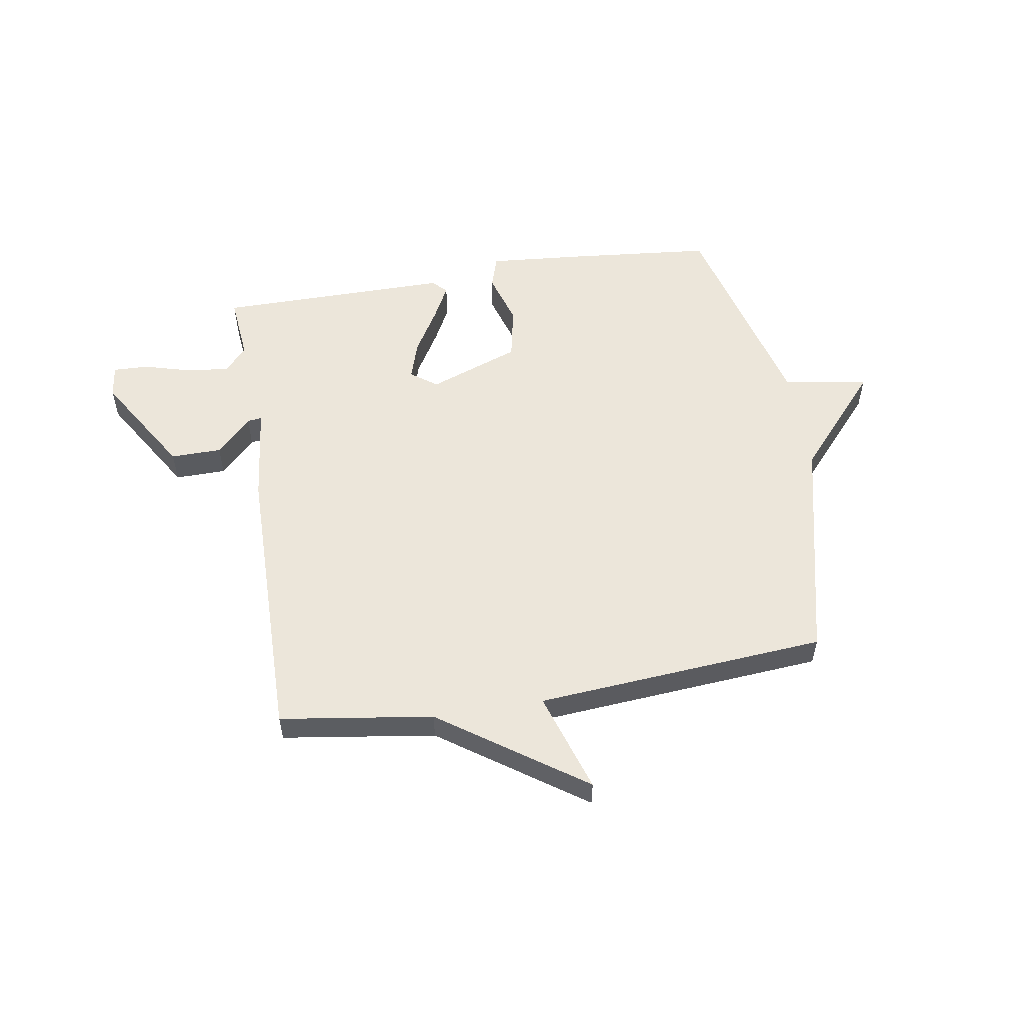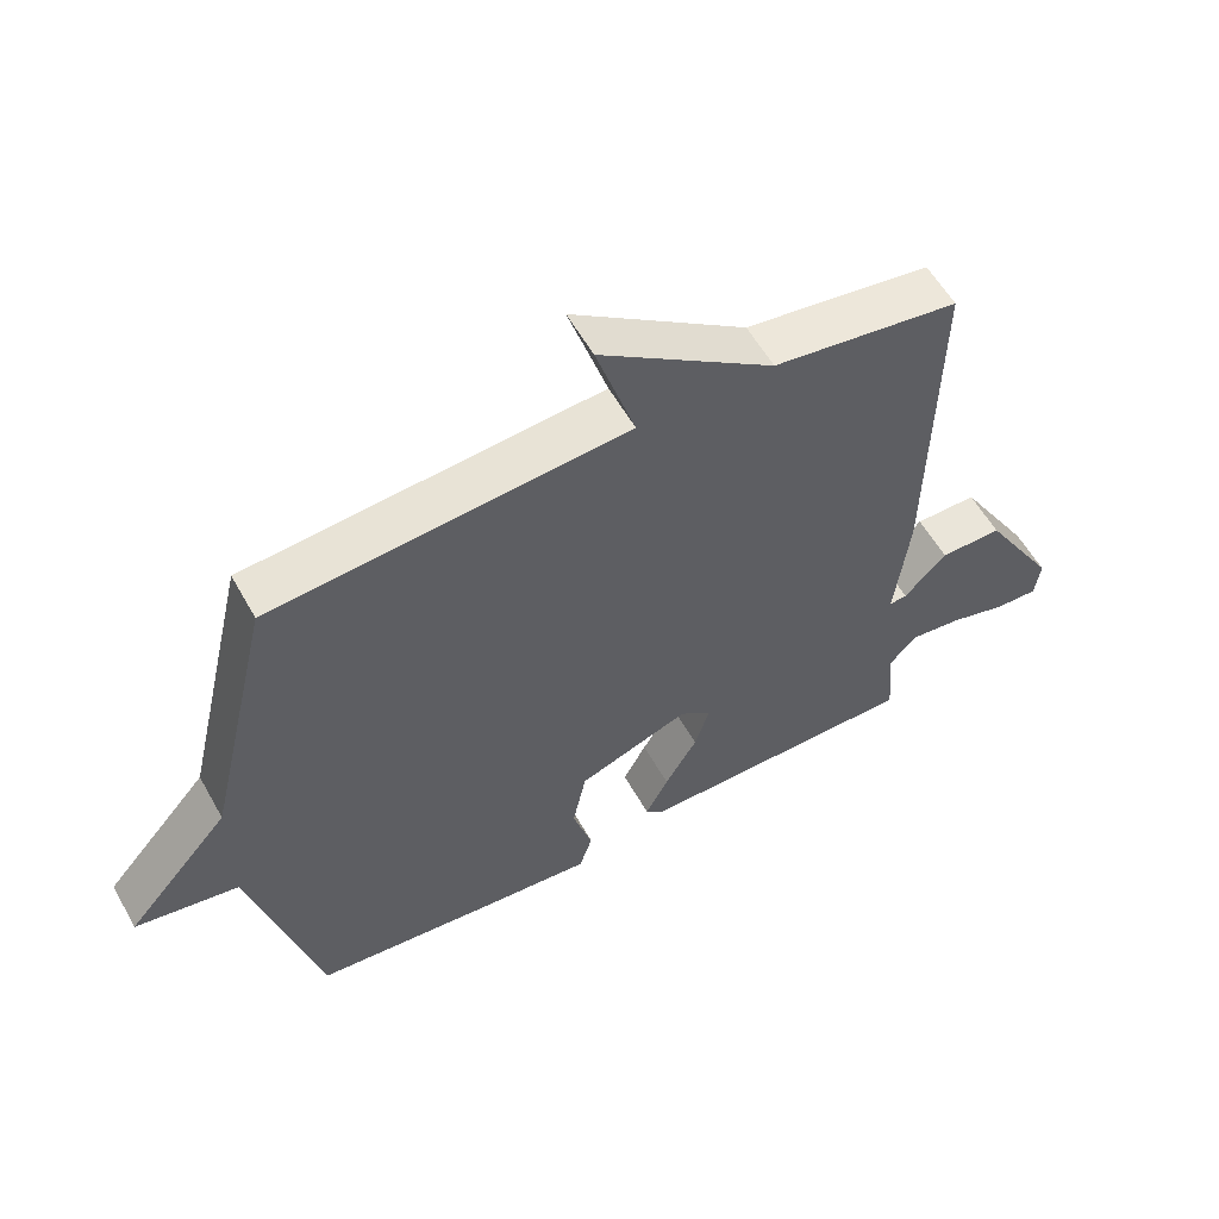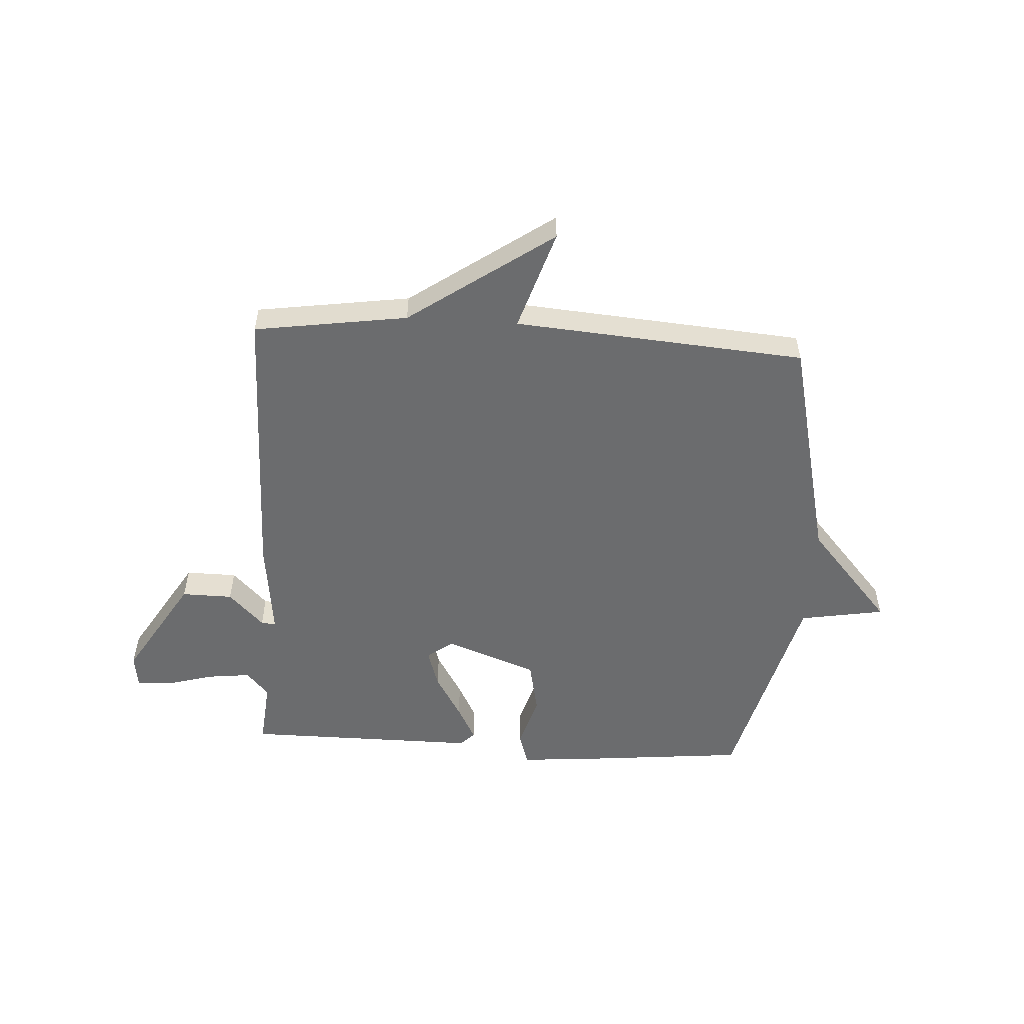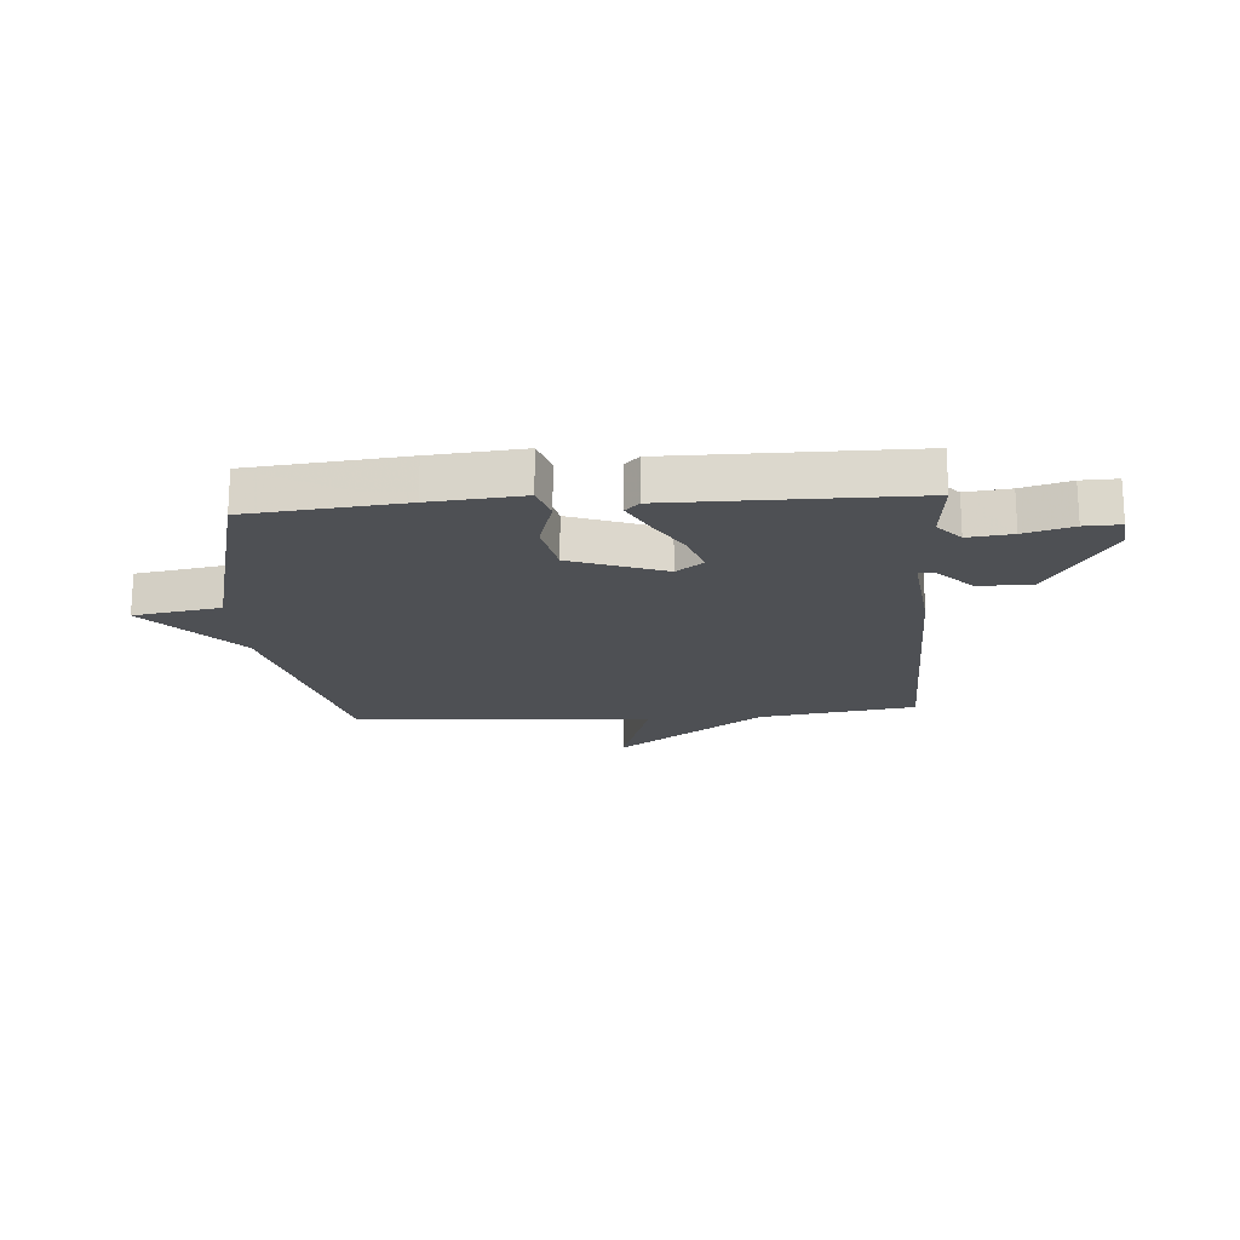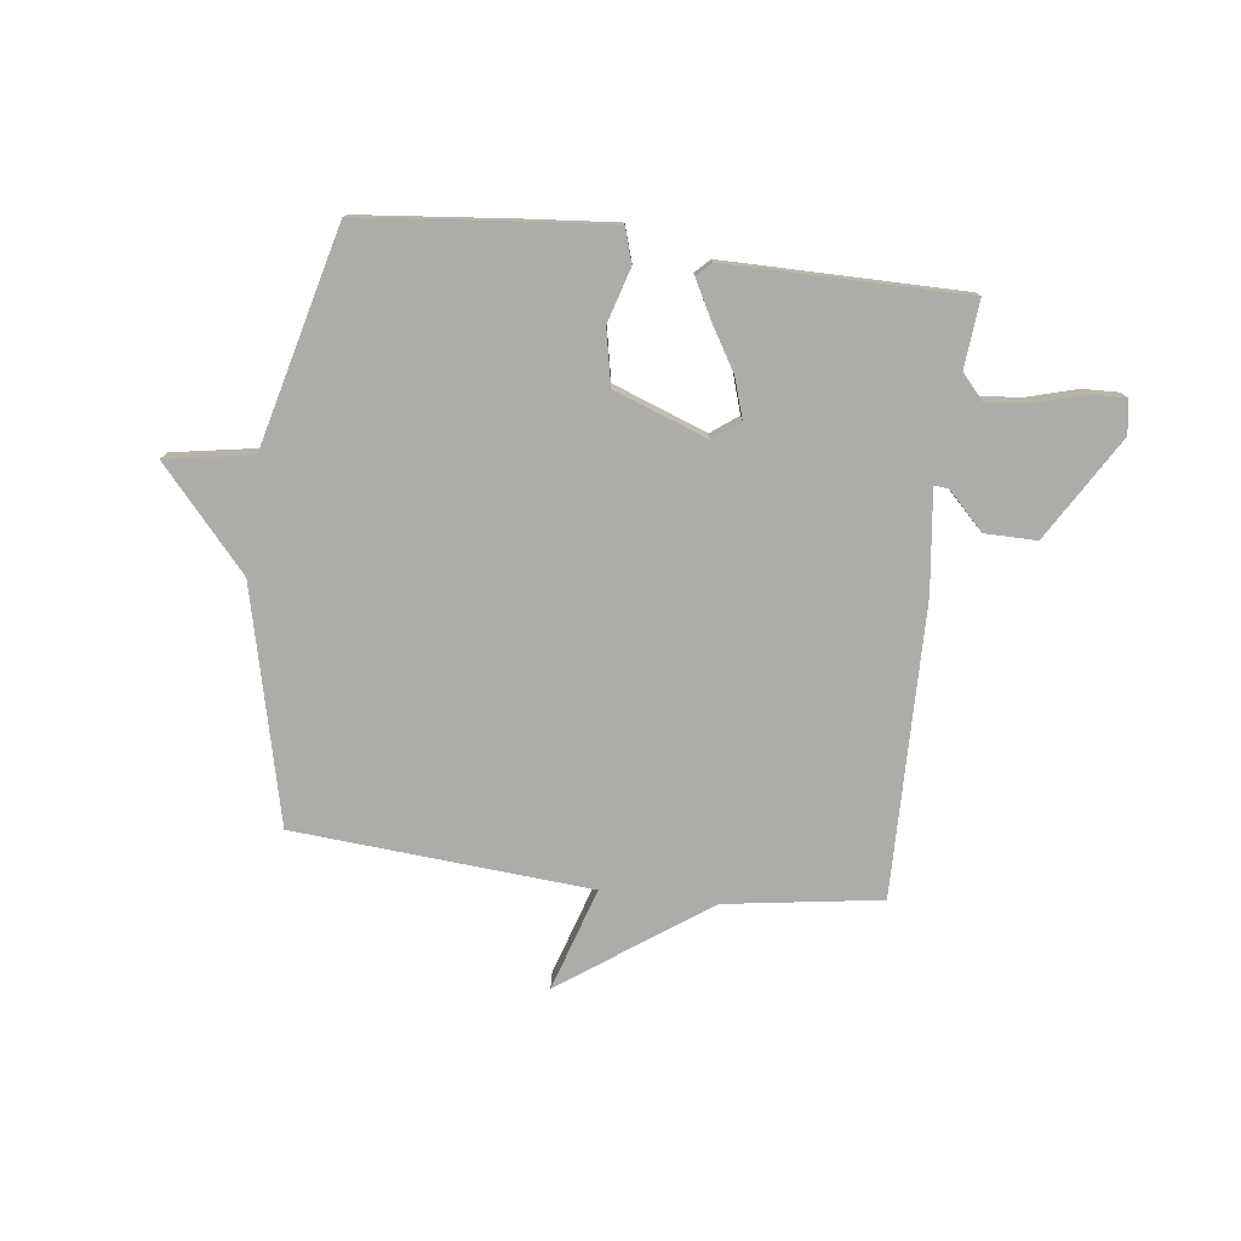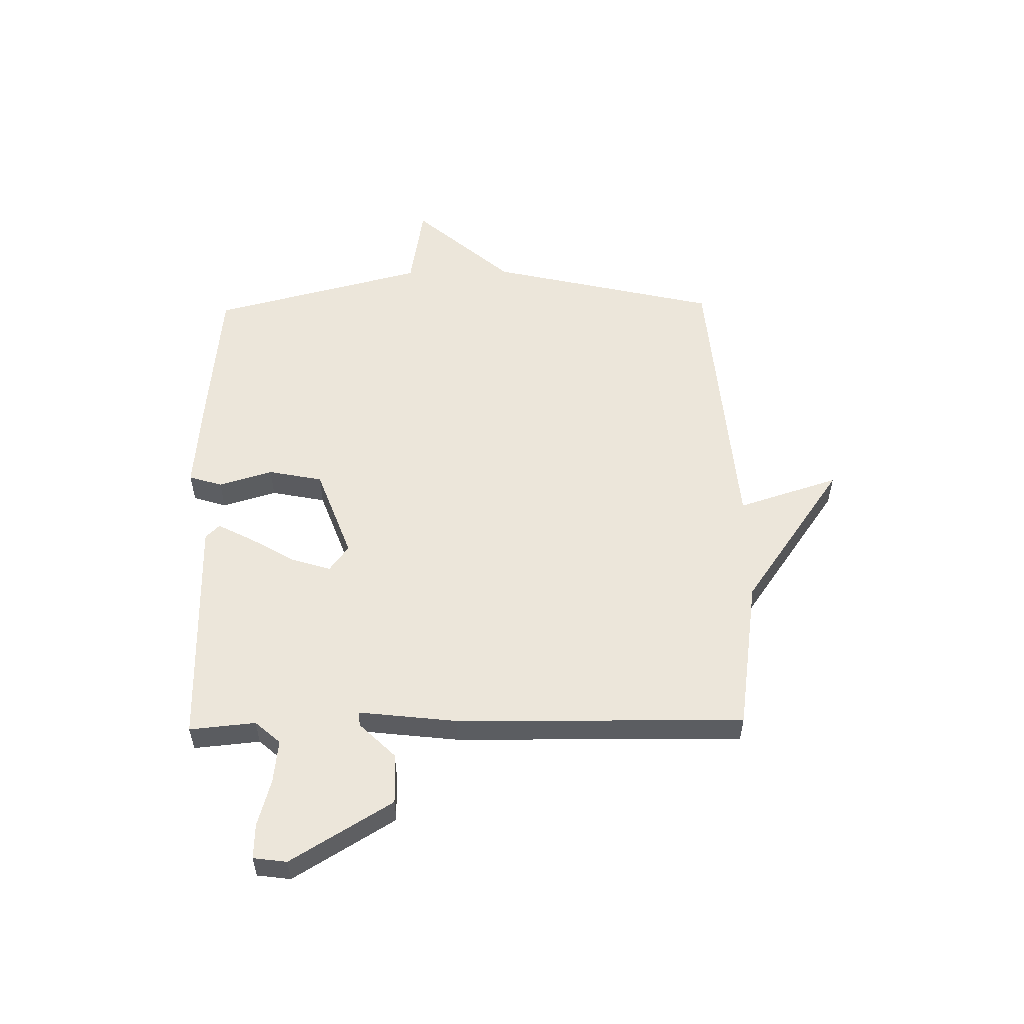
<metadata>
{"format":"obj","ext":"obj","renderer":"f3d","projection":"perspective","resolution":1024,"background":"white","views":[{"elev":54.5,"azim":-9.4,"up":"+Y"},{"elev":57.2,"azim":151.0,"up":"+Z"},{"elev":-53.6,"azim":-3.5,"up":"+Y"},{"elev":-19.0,"azim":-175.8,"up":"+Y"},{"elev":-77.0,"azim":173.0,"up":"+Y"},{"elev":54.6,"azim":-91.1,"up":"+Y"}]}
</metadata>
<code>
v -0.5 0.07 -0.5
v -0.489 0.07 -0.381
v -0.529 0.07 -0.336
v -0.607 0.07 -0.345
v -0.692 0.07 -0.369
v -0.755 0.07 -0.371
v -0.763 0.07 -0.311
v -0.652 0.07 -0.128
v -0.56 0.07 -0.129
v -0.497 0.07 -0.193
v -0.471 0.07 -0.196
v -0.492 0.07 -0.018
v -0.5 0.07 0.5
v -0.224 0.07 0.541
v 0.034 0.07 0.723
v -0.024 0.07 0.541
v 0.5 0.07 0.5
v 0.598 0.07 0.086
v 0.751 0.07 -0.088
v 0.598 0.07 -0.114
v 0.5 0.07 -0.5
v 0.227 0.07 -0.527
v 0.065 0.07 -0.541
v 0.046 0.07 -0.481
v 0.075 0.07 -0.384
v 0.055 0.07 -0.286
v -0.11 0.07 -0.225
v -0.157 0.07 -0.26
v -0.135 0.07 -0.33
v -0.087 0.07 -0.411
v -0.053 0.07 -0.476
v -0.078 0.07 -0.501
v -0.5 0 -0.5
v -0.489 0 -0.381
v -0.529 0 -0.336
v -0.607 0 -0.345
v -0.692 0 -0.369
v -0.755 0 -0.371
v -0.763 0 -0.311
v -0.652 0 -0.128
v -0.56 0 -0.129
v -0.497 0 -0.193
v -0.471 0 -0.196
v -0.492 0 -0.018
v -0.5 0 0.5
v -0.224 0 0.541
v 0.034 0 0.723
v -0.024 0 0.541
v 0.5 0 0.5
v 0.598 0 0.086
v 0.751 0 -0.088
v 0.598 0 -0.114
v 0.5 0 -0.5
v 0.227 0 -0.527
v 0.065 0 -0.541
v 0.046 0 -0.481
v 0.075 0 -0.384
v 0.055 0 -0.286
v -0.11 0 -0.225
v -0.157 0 -0.26
v -0.135 0 -0.33
v -0.087 0 -0.411
v -0.053 0 -0.476
v -0.078 0 -0.501
f 32 1 2
f 31 32 2
f 30 31 2
f 29 30 2
f 28 29 2 3
f 27 28 3 4
f 23 24 25
f 22 23 25
f 21 22 25
f 20 21 25
f 20 25 26
f 18 19 20
f 20 26 27
f 18 20 27
f 17 18 27
f 16 17 27
f 14 15 16
f 14 16 27
f 13 14 27
f 12 13 27
f 11 12 27
f 8 9 10
f 7 8 10
f 6 7 10
f 5 6 10
f 4 5 10
f 4 10 11
f 4 11 27
f 34 33 64
f 34 64 63
f 34 63 62
f 34 62 61
f 35 34 61 60
f 36 35 60 59
f 57 56 55
f 57 55 54
f 57 54 53
f 57 53 52
f 58 57 52
f 52 51 50
f 59 58 52
f 59 52 50
f 59 50 49
f 59 49 48
f 48 47 46
f 59 48 46
f 59 46 45
f 59 45 44
f 59 44 43
f 42 41 40
f 42 40 39
f 42 39 38
f 42 38 37
f 42 37 36
f 43 42 36
f 59 43 36
f 1 33 34 2
f 2 34 35 3
f 3 35 36 4
f 4 36 37 5
f 5 37 38 6
f 6 38 39 7
f 7 39 40 8
f 8 40 41 9
f 9 41 42 10
f 10 42 43 11
f 11 43 44 12
f 12 44 45 13
f 13 45 46 14
f 14 46 47 15
f 15 47 48 16
f 16 48 49 17
f 17 49 50 18
f 18 50 51 19
f 19 51 52 20
f 20 52 53 21
f 21 53 54 22
f 22 54 55 23
f 23 55 56 24
f 24 56 57 25
f 25 57 58 26
f 26 58 59 27
f 27 59 60 28
f 28 60 61 29
f 29 61 62 30
f 30 62 63 31
f 31 63 64 32
f 32 64 33 1

</code>
